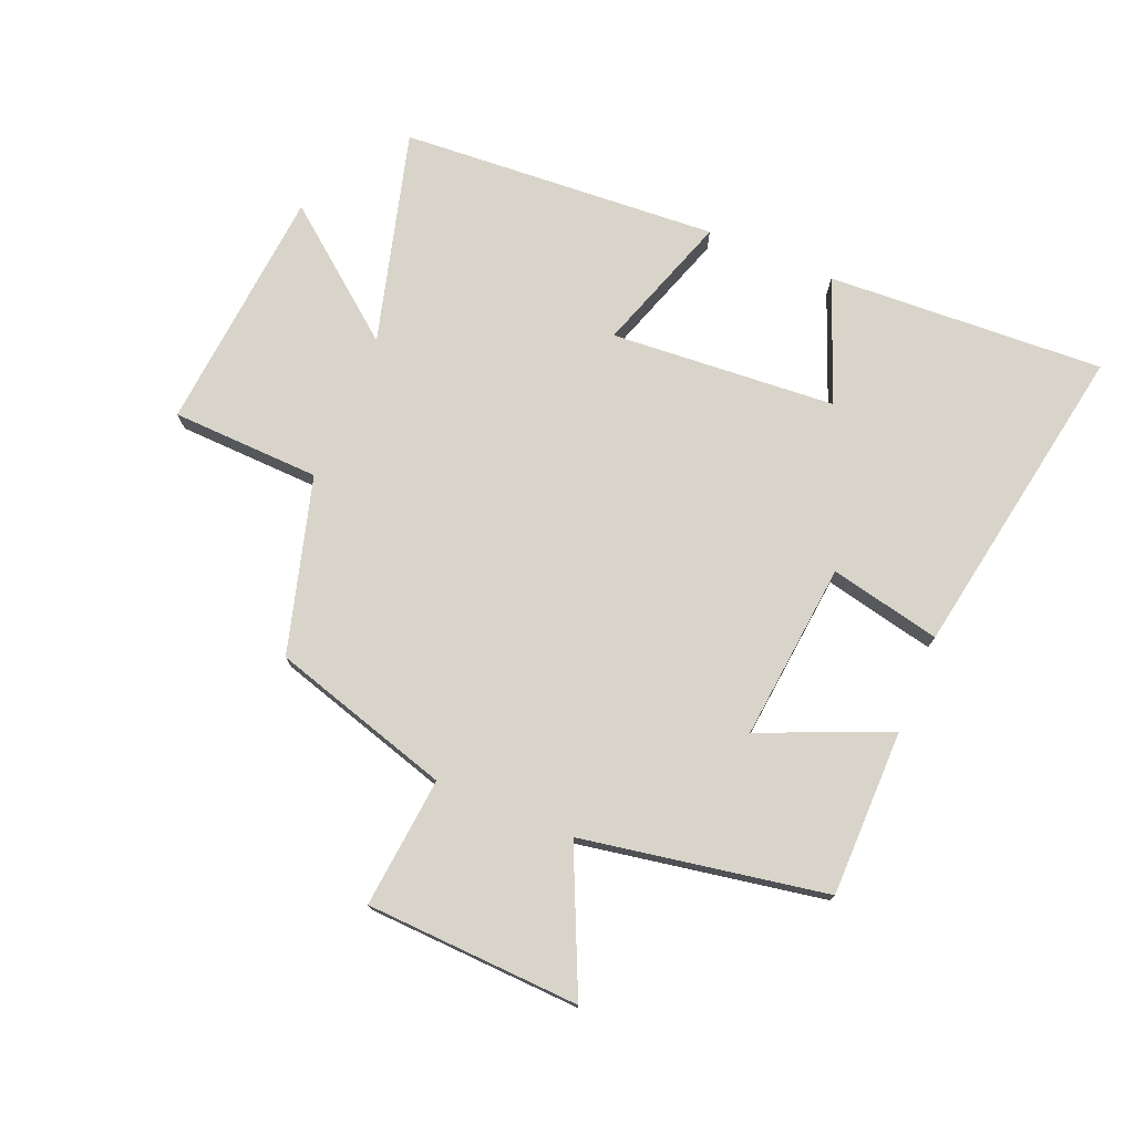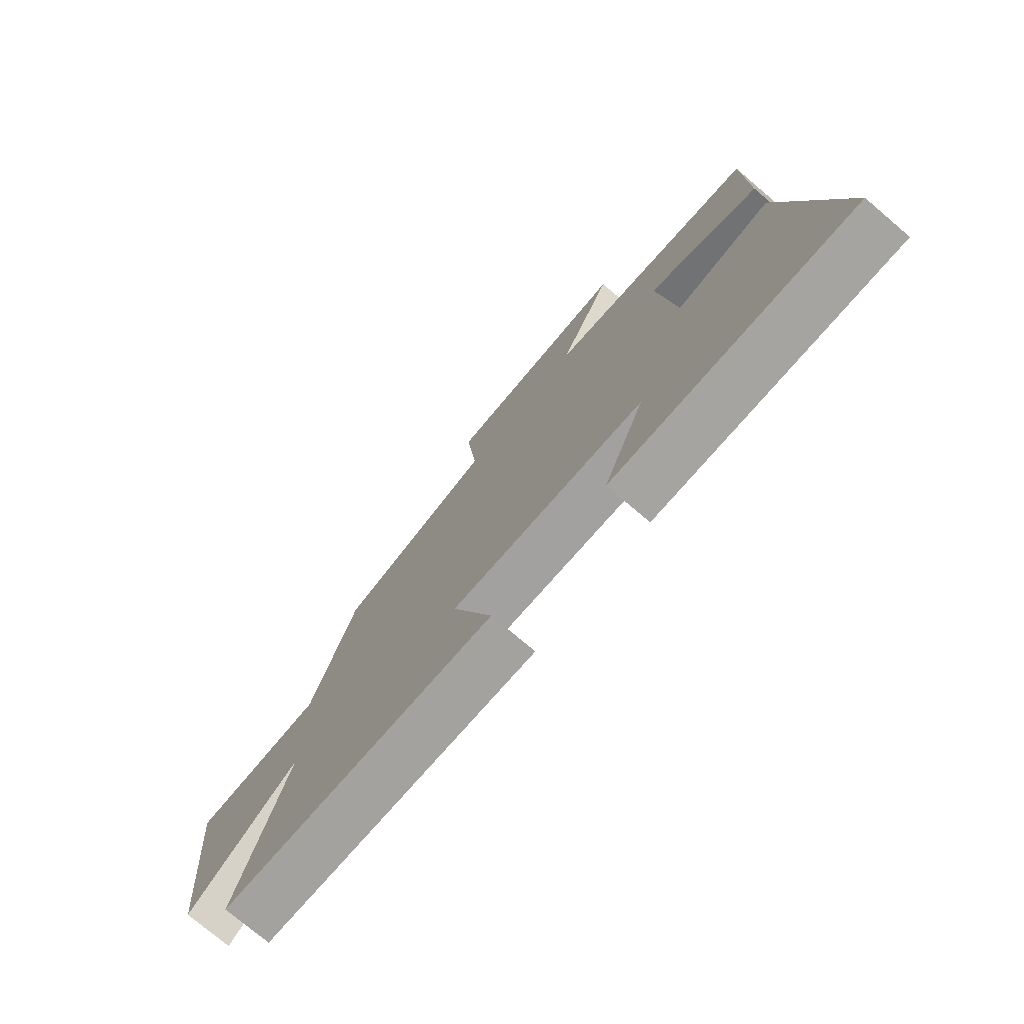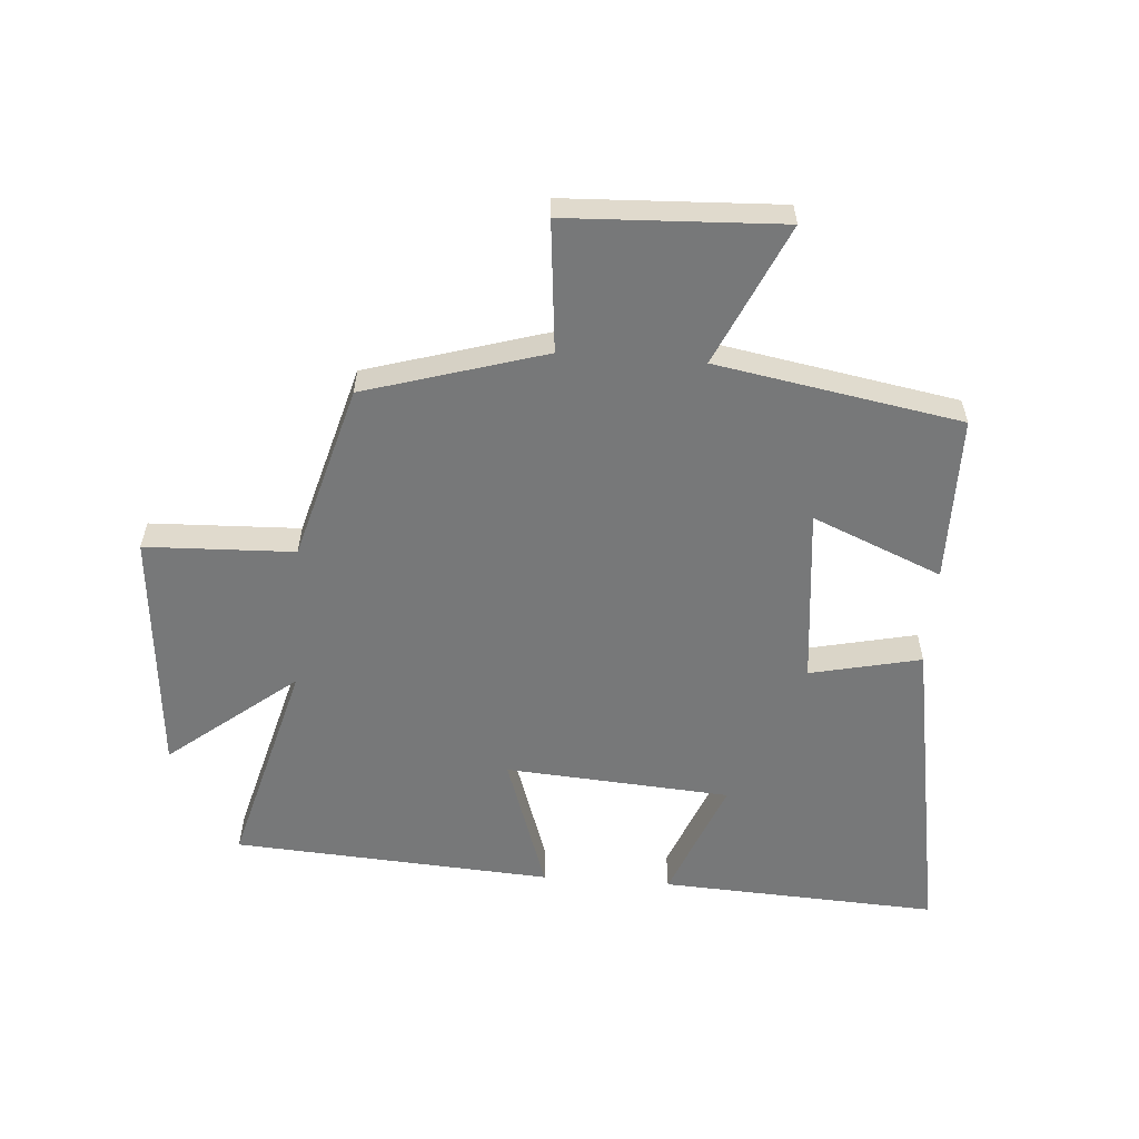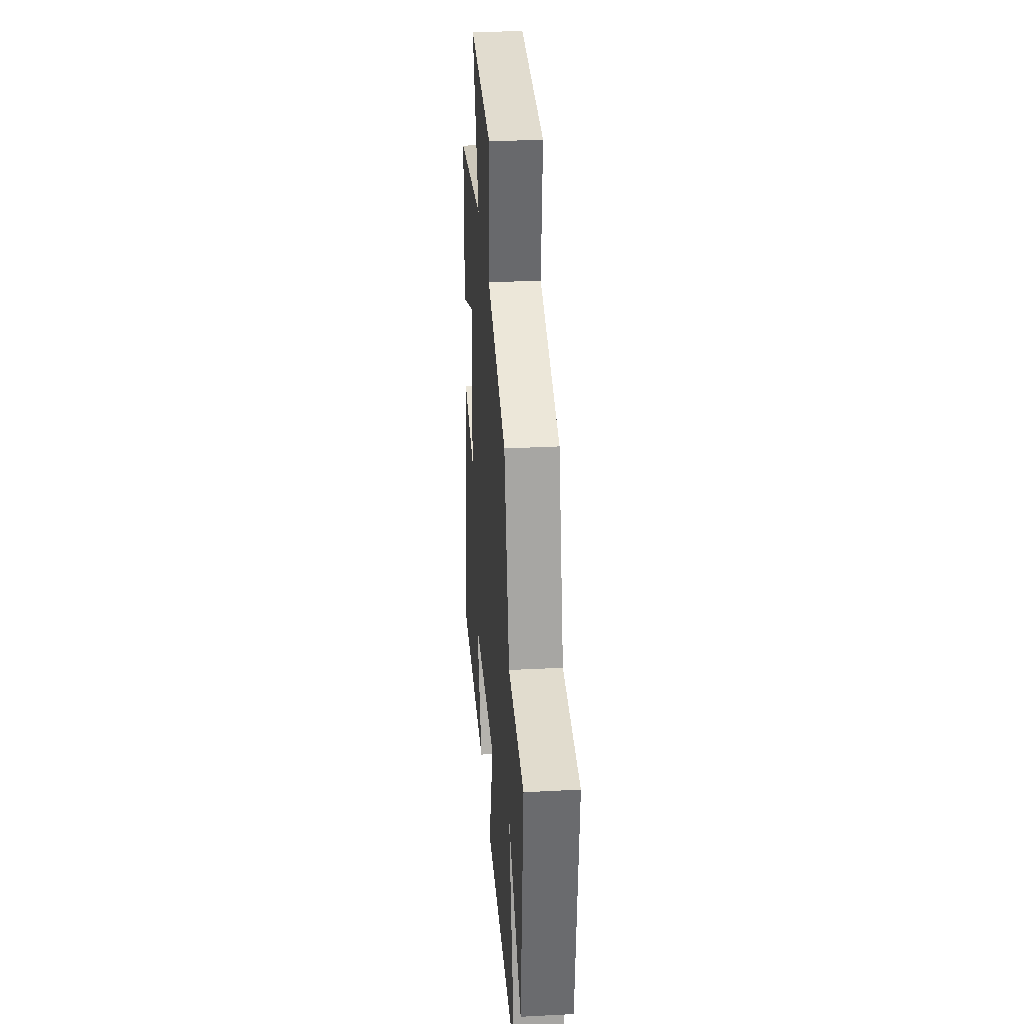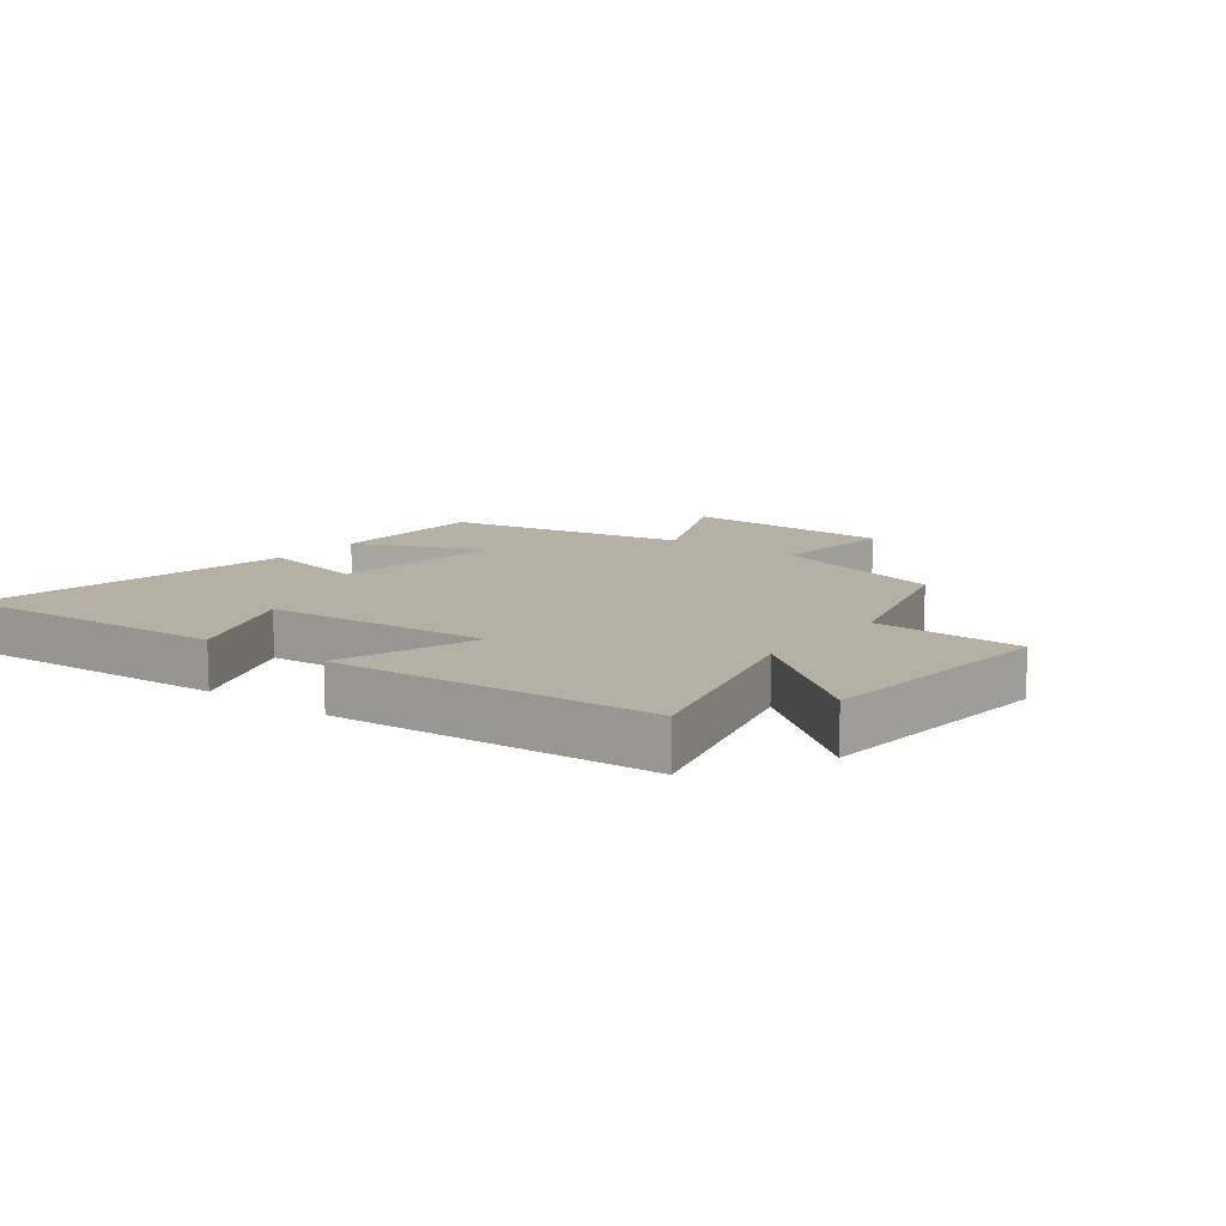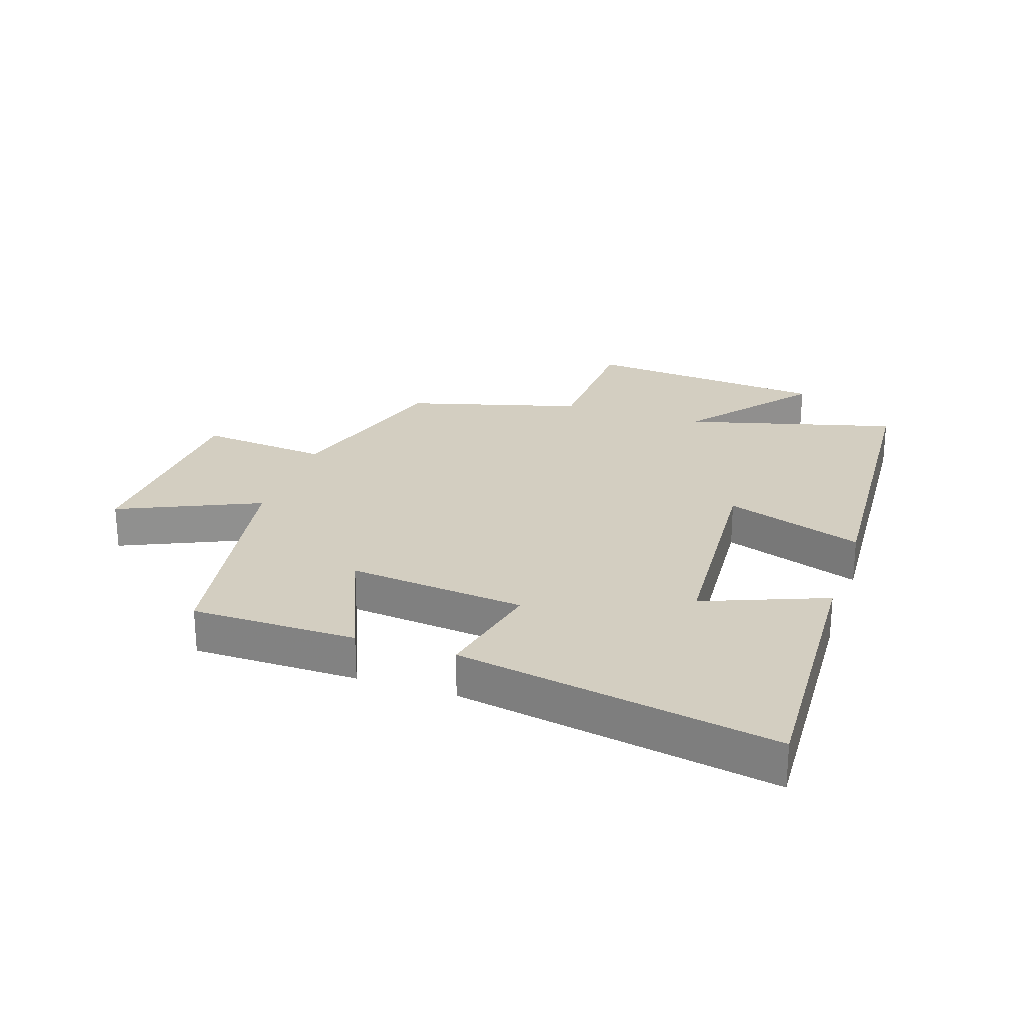
<metadata>
{"format":"obj","ext":"obj","renderer":"f3d","projection":"perspective","resolution":1024,"background":"white","views":[{"elev":75.3,"azim":22.5,"up":"+Y"},{"elev":-75.7,"azim":49.7,"up":"+Z"},{"elev":-57.4,"azim":-4.3,"up":"+Y"},{"elev":31.8,"azim":-94.2,"up":"+Z"},{"elev":11.5,"azim":-142.8,"up":"+Y"},{"elev":24.9,"azim":108.6,"up":"+Y"}]}
</metadata>
<code>
v 0.498 0.07 0.43
v 0.5 0.07 0.159
v 0.289 0.07 0.247
v 0.319 0.07 -0.043
v 0.5 0.07 -0.003
v 0.592 0.07 -0.523
v 0.139 0.07 -0.5
v 0.218 0.07 -0.3
v -0.15 0.07 -0.274
v -0.073 0.07 -0.5
v -0.593 0.07 -0.467
v -0.5 0.07 -0.12
v -0.707 0.07 -0.285
v -0.743 0.07 0.117
v -0.5 0.07 0.126
v -0.42 0.07 0.412
v -0.127 0.07 0.5
v -0.148 0.07 0.713
v 0.202 0.07 0.729
v 0.099 0.07 0.5
v 0.498 0 0.43
v 0.5 0 0.159
v 0.289 0 0.247
v 0.319 0 -0.043
v 0.5 0 -0.003
v 0.592 0 -0.523
v 0.139 0 -0.5
v 0.218 0 -0.3
v -0.15 0 -0.274
v -0.073 0 -0.5
v -0.593 0 -0.467
v -0.5 0 -0.12
v -0.707 0 -0.285
v -0.743 0 0.117
v -0.5 0 0.126
v -0.42 0 0.412
v -0.127 0 0.5
v -0.148 0 0.713
v 0.202 0 0.729
v 0.099 0 0.5
f 17 18 19 20
f 15 16 17 20
f 15 20 1
f 12 13 14 15
f 12 15 1
f 9 10 11 12
f 8 9 12
f 5 6 7 8
f 4 5 8
f 3 4 8 12
f 1 2 3
f 1 3 12
f 40 39 38 37
f 40 37 36 35
f 21 40 35
f 35 34 33 32
f 21 35 32
f 32 31 30 29
f 32 29 28
f 28 27 26 25
f 28 25 24
f 32 28 24 23
f 23 22 21
f 32 23 21
f 1 21 22 2
f 2 22 23 3
f 3 23 24 4
f 4 24 25 5
f 5 25 26 6
f 6 26 27 7
f 7 27 28 8
f 8 28 29 9
f 9 29 30 10
f 10 30 31 11
f 11 31 32 12
f 12 32 33 13
f 13 33 34 14
f 14 34 35 15
f 15 35 36 16
f 16 36 37 17
f 17 37 38 18
f 18 38 39 19
f 19 39 40 20
f 20 40 21 1

</code>
